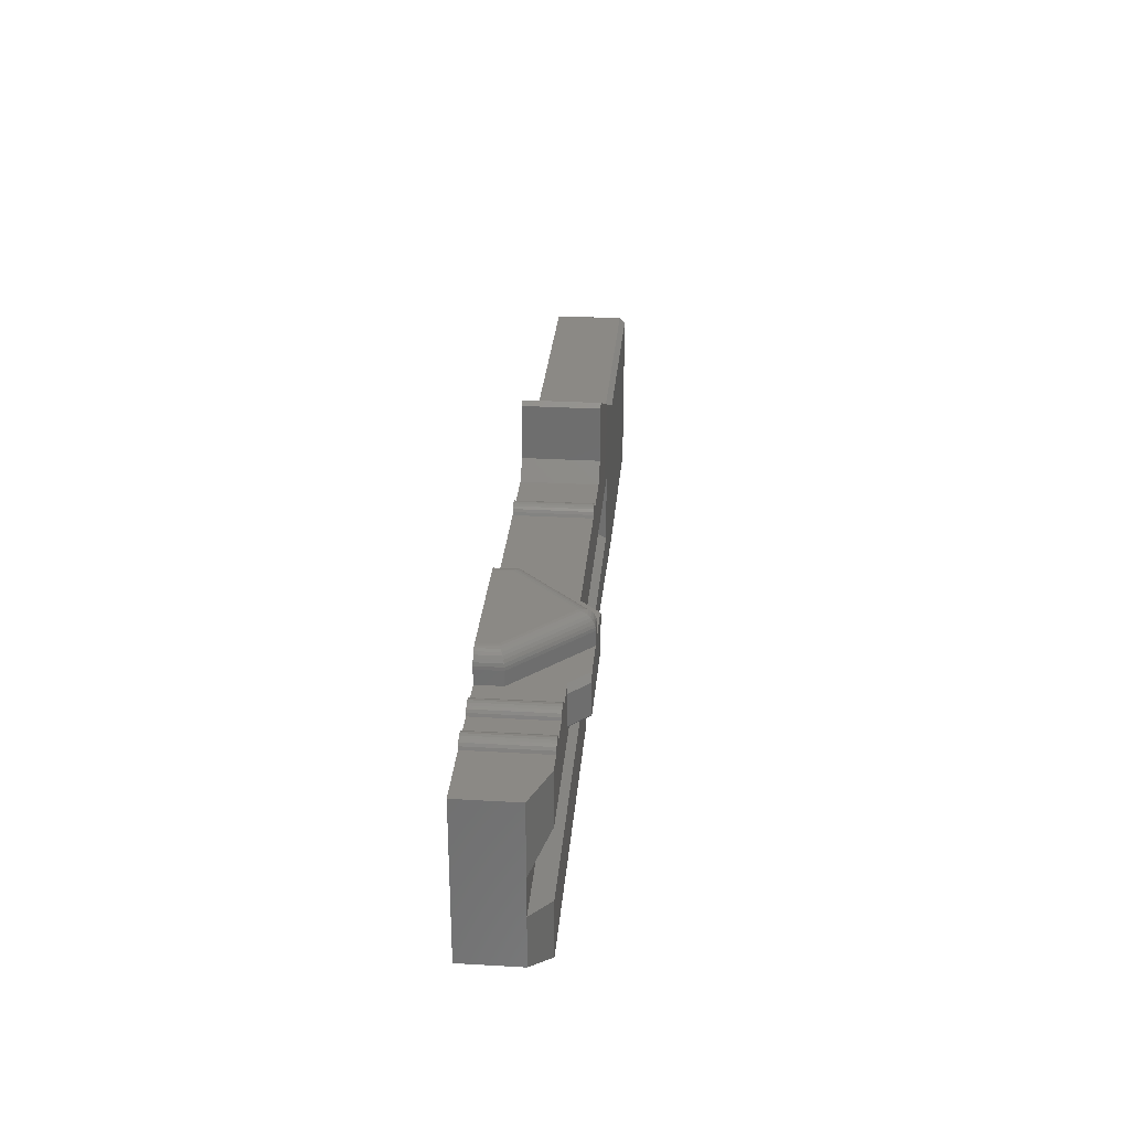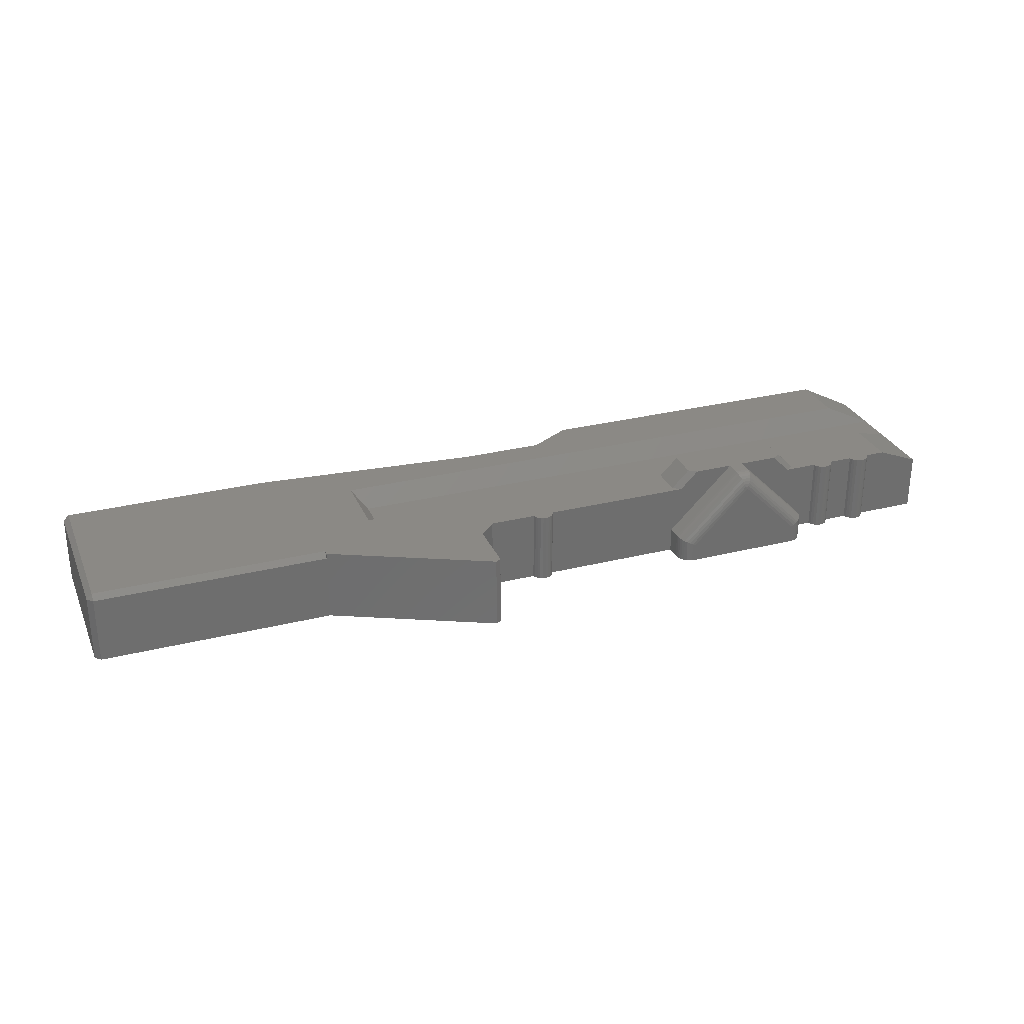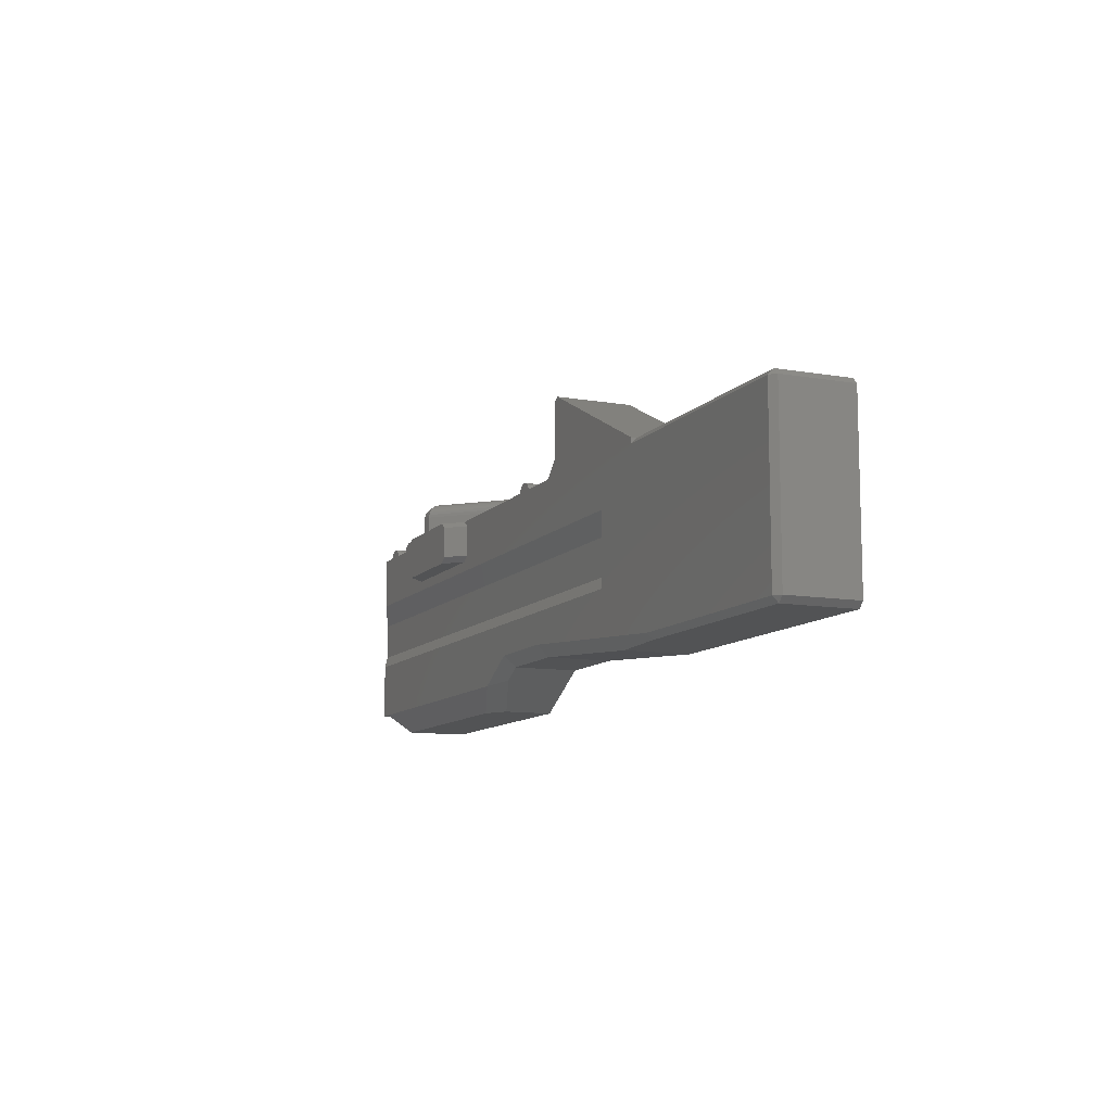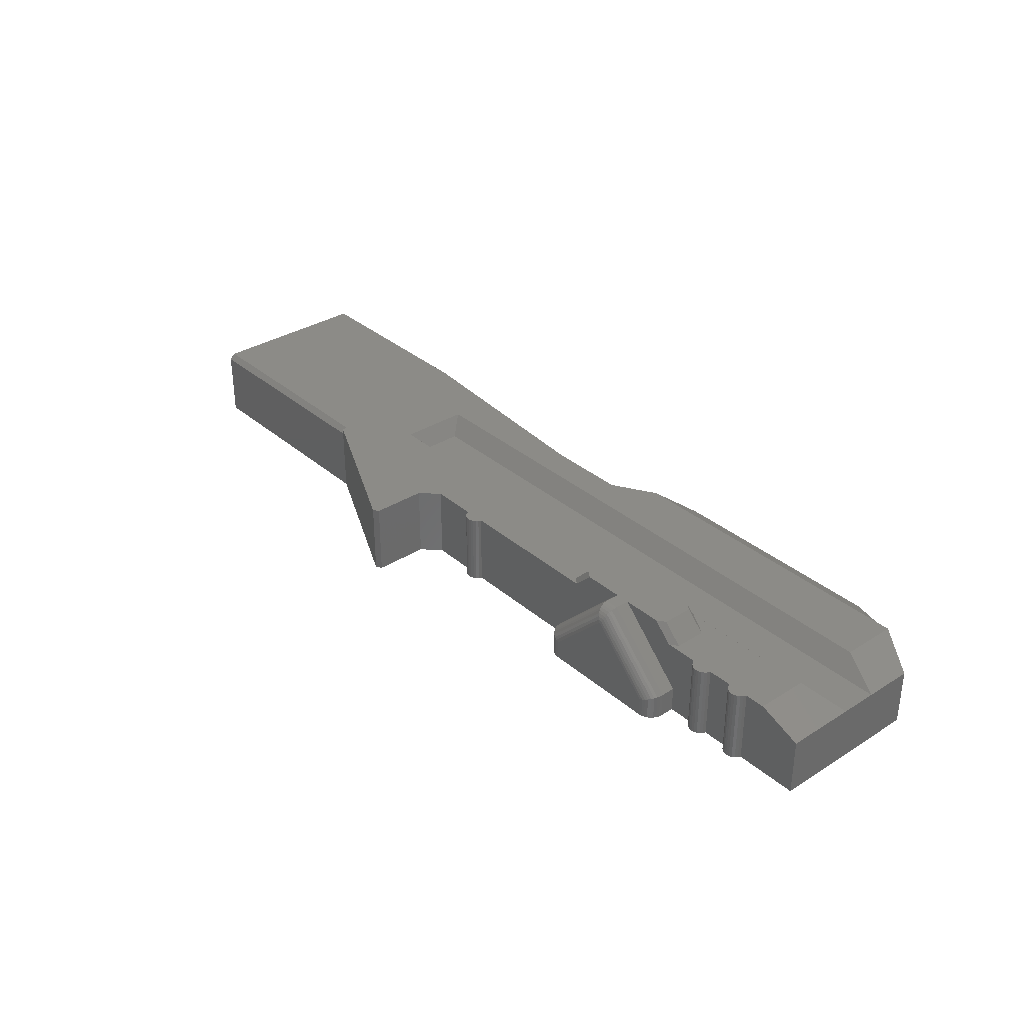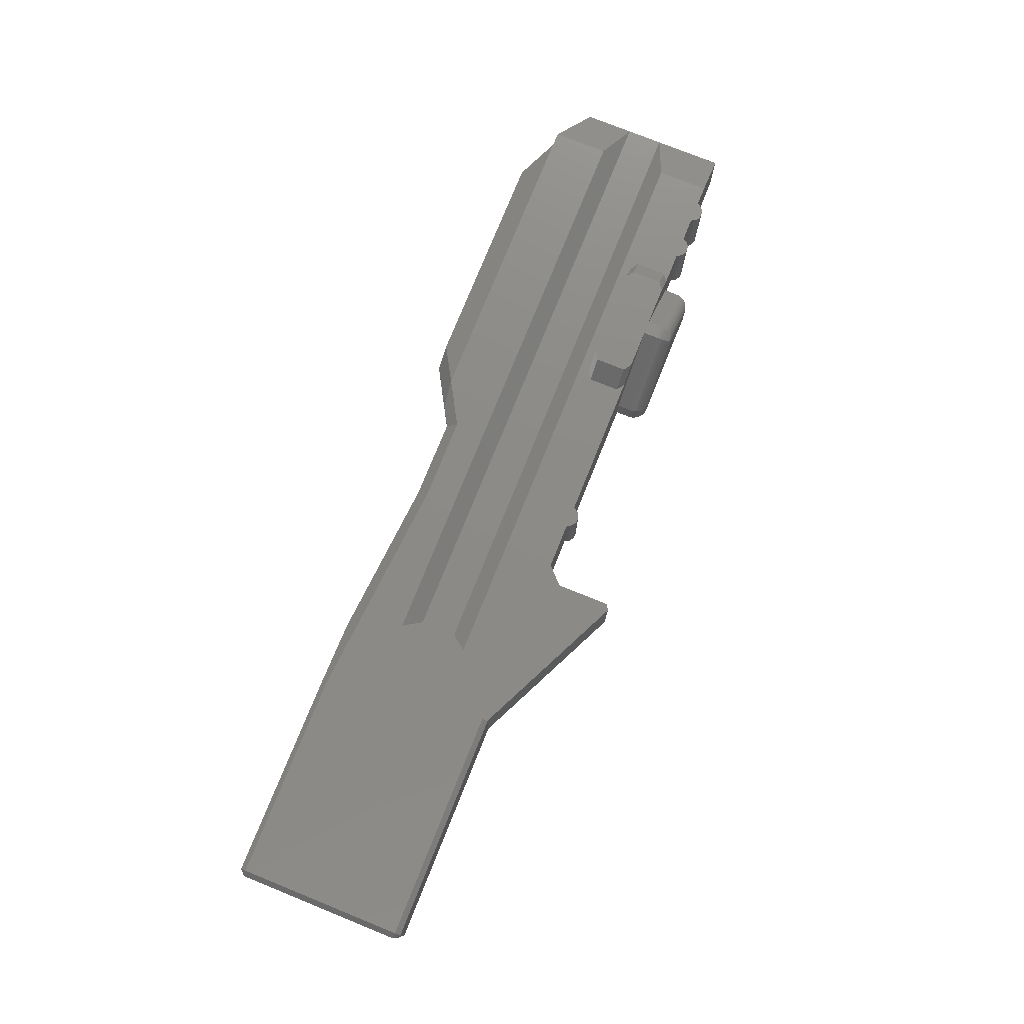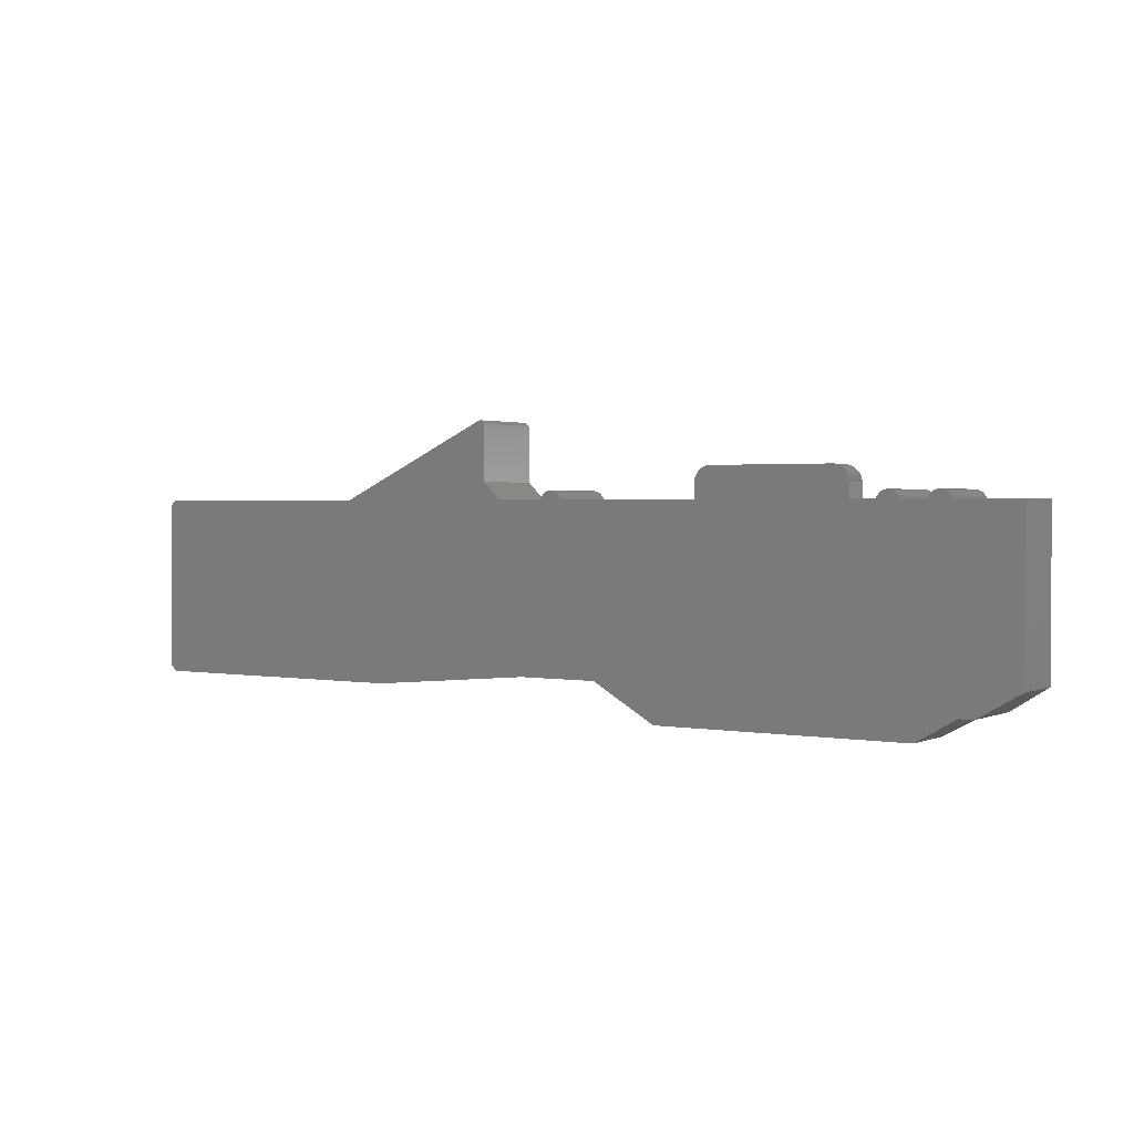
<metadata>
{"format":"stl","ext":"stl","renderer":"f3d","projection":"perspective","resolution":1024,"background":"white","views":[{"elev":29.2,"azim":-85.1,"up":"+Y"},{"elev":29.3,"azim":159.7,"up":"+Z"},{"elev":-10.5,"azim":66.5,"up":"+Y"},{"elev":33.6,"azim":-130.7,"up":"+Z"},{"elev":76.4,"azim":112.0,"up":"+Z"},{"elev":1.7,"azim":-146.5,"up":"+Y"}]}
</metadata>
<code>
# stl→obj: 198 verts, 392 faces
v 160.8 74.33 26.5
v 161.8 74.47 -1.269e-14
v 160.8 74.33 -1.269e-14
v 161.8 74.47 26.5
v 41.32 74.33 26.5
v 42.36 74.47 -1.269e-14
v 41.32 74.33 -1.269e-14
v 42.36 74.47 26.5
v 165.7 71.5 2.397e-13
v 165.3 72.47 26.5
v 165.7 71.5 26.5
v 165.3 72.47 -1.269e-14
v 159.8 73.93 26.5
v 159.8 73.93 -1.269e-14
v 163.8 73.93 26.5
v 164.6 73.29 -1.269e-14
v 163.8 73.93 -1.269e-14
v 164.6 73.29 26.5
v 46.22 71.5 3.313e-13
v 45.82 72.47 26.5
v 46.22 71.5 26.5
v 45.82 72.47 -1.269e-14
v 54.76 71.5 4.54e-13
v 54.76 71.5 9
v 58.09 71.5 26.5
v 78.76 71.5 33
v 64.59 71.5 33
v 39.53 73.29 26.5
v 38.9 72.47 -1.269e-14
v 38.9 72.47 26.5
v 39.53 73.29 -1.269e-14
v 29.92 71.5 26.5
v 38.5 71.5 3.356e-13
v 29.92 71.5 -1.974e-14
v 38.5 71.5 26.5
v 159 73.29 26.5
v 158.3 72.47 -1.269e-14
v 158.3 72.47 26.5
v 159 73.29 -1.269e-14
v 107.8 71.5 3.751e-13
v 157.9 71.5 26.5
v 157.9 71.5 2.411e-13
v 107.8 71.5 9
v 104.4 71.5 26.5
v 83.76 71.5 33
v 97.93 71.5 33
v 43.4 74.33 26.5
v 44.36 73.93 -1.269e-14
v 43.4 74.33 -1.269e-14
v 44.36 73.93 26.5
v 45.19 73.29 -1.269e-14
v 45.19 73.29 26.5
v 162.8 74.33 26.5
v 162.8 74.33 -1.269e-14
v 40.36 73.93 -1.269e-14
v 40.36 73.93 26.5
v 182.3 71.5 26.5
v 182.3 71.5 -1.833e-14
v 54.87 77.67 6.246e-13
v 54.76 76.6 6.246e-13
v 190.3 98.09 -2.115e-14
v 188.3 77.5 -1.833e-14
v 188.3 96.82 -2.115e-14
v 22.19 71.5 -1.974e-14
v 0 16.66 1.833e-14
v 0 71.5 -1.833e-14
v 15 8 -1.269e-14
v 20.05 8 -1.269e-14
v 33.91 -2.256e-14 -1.269e-14
v 22.59 72.47 -9.87e-15
v 23.23 73.29 -9.87e-15
v 24.06 73.93 -9.87e-15
v 25.02 74.33 -9.87e-15
v 26.06 74.47 -9.87e-15
v 27.09 74.33 -9.87e-15
v 28.06 73.93 -9.87e-15
v 28.89 73.29 -9.87e-15
v 29.52 72.47 -9.87e-15
v 122.4 -2.256e-14 -1.269e-14
v 55.18 78.71 6.246e-13
v 55.69 79.66 6.246e-13
v 56.37 80.49 6.246e-13
v 57.21 81.17 6.246e-13
v 58.16 81.68 6.246e-13
v 59.19 82 6.246e-13
v 60.26 82.1 6.246e-13
v 102.3 82.1 6.246e-13
v 103.3 82 6.246e-13
v 104.4 81.68 6.246e-13
v 105.3 81.17 6.246e-13
v 106.2 80.49 6.246e-13
v 106.8 79.66 6.246e-13
v 107.3 78.71 6.246e-13
v 107.7 77.67 6.246e-13
v 107.8 76.6 6.246e-13
v 145 13 -1.269e-14
v 173.4 13 6.063e-14
v 232.5 8 -4.413e-13
v 246.3 71.5 -1.833e-14
v 330.3 8 -2.115e-14
v 330.3 71.5 -1.833e-14
v 332.3 69.5 -1.833e-14
v 332.3 10 -1.269e-14
v 173.4 13 22.5
v 143.9 17 26.5
v 145 13 22.5
v 173.6 17 26.5
v 330.3 69.5 26.5
v 246.3 71.5 24.5
v 246.3 69.5 26.5
v 330.3 71.5 24.5
v 232.5 8 22.5
v 188.3 96.82 26.5
v 188.3 77.5 26.5
v 256.3 10 26.5
v 256.2 8 24.5
v 138.3 9.147 22.5
v 128.3 8 26.5
v 246.3 71.5 26.5
v 15 28 26.5
v 220 34 20.5
v 0 34 20.5
v 225 28 26.5
v 33.91 -3.835e-13 21.5
v 20.05 8 26.5
v 330.3 8 24.5
v 330.3 10 26.5
v 107.7 77.67 8.956
v 107.8 76.6 9
v 78.81 77.67 32.89
v 54.76 76.6 9
v 78.76 76.6 33
v 54.87 77.67 8.956
v 83.1 80.49 31.39
v 106.8 79.66 8.616
v 106.2 80.49 8.333
v 83.38 79.66 32.07
v 107.3 78.71 8.827
v 82.36 81.68 29.6
v 105.3 81.17 7.988
v 104.4 81.68 7.594
v 82.75 81.17 30.56
v 114.4 -3.835e-13 21.5
v 190.3 98.09 26.5
v 78.94 78.71 32.58
v 55.18 78.71 8.827
v 81.48 82.1 27.5
v 103.3 82 7.166
v 102.3 82.1 6.722
v 81.93 82 28.57
v 57.21 81.17 7.988
v 80.17 81.68 29.6
v 58.16 81.68 7.594
v 79.78 81.17 30.56
v 0 16.66 20.5
v 0 47 20.5
v 0 71.5 20.5
v 15 8 26.5
v 220 47 20.5
v 15 53 26.5
v 15 71.5 26.5
v 83.76 76.6 33
v 83.72 77.67 32.89
v 80.6 82 28.57
v 61.76 69.5 33
v 55.26 69.5 26.5
v 56.37 80.49 8.333
v 79.43 80.49 31.39
v 332.3 69.5 24.5
v 225 53 26.5
v 97.93 56.5 33
v 58.09 56.5 26.5
v 104.4 56.5 26.5
v 64.59 56.5 33
v 122.4 -2.933e-13 16.78
v 332.3 10 24.5
v 22.19 71.5 26.5
v 22.59 72.47 26.5
v 23.23 73.29 26.5
v 24.06 73.93 26.5
v 25.02 74.33 26.5
v 26.06 74.47 26.5
v 27.09 74.33 26.5
v 28.06 73.93 26.5
v 28.89 73.29 26.5
v 29.52 72.47 26.5
v 55.26 58.5 26.5
v 107.3 58.5 26.5
v 107.3 69.5 26.5
v 61.76 58.5 33
v 100.8 58.5 33
v 100.8 69.5 33
v 83.59 78.71 32.58
v 55.69 79.66 8.616
v 60.26 82.1 6.722
v 81.04 82.1 27.5
v 59.19 82 7.166
v 79.15 79.66 32.07
f 1 2 3
f 2 1 4
f 5 6 7
f 6 5 8
f 9 10 11
f 10 9 12
f 13 3 14
f 3 13 1
f 15 16 17
f 16 15 18
f 19 20 21
f 20 19 22
f 21 23 19
f 23 21 24
f 24 21 25
f 24 25 26
f 26 25 27
f 28 29 30
f 29 28 31
f 32 33 34
f 33 32 35
f 36 37 38
f 37 36 39
f 40 41 42
f 41 40 43
f 41 43 44
f 44 43 45
f 44 45 46
f 12 18 10
f 18 12 16
f 47 48 49
f 48 47 50
f 38 42 41
f 42 38 37
f 50 51 48
f 51 50 52
f 30 33 35
f 33 30 29
f 53 17 54
f 17 53 15
f 28 55 31
f 55 28 56
f 9 57 58
f 57 9 11
f 36 14 39
f 14 36 13
f 4 54 2
f 54 4 53
f 59 23 60
f 61 62 63
f 64 65 66
f 65 64 67
f 67 64 68
f 68 64 69
f 69 64 70
f 69 70 71
f 69 71 72
f 69 72 73
f 69 73 74
f 69 74 75
f 69 75 76
f 69 76 77
f 69 77 78
f 69 78 34
f 69 34 33
f 69 33 79
f 79 33 29
f 79 29 31
f 79 31 55
f 79 55 7
f 79 7 6
f 79 6 19
f 19 6 49
f 19 49 48
f 19 48 51
f 19 51 22
f 79 19 23
f 79 23 59
f 79 59 80
f 79 80 81
f 79 81 82
f 79 82 83
f 79 83 84
f 79 84 85
f 79 85 86
f 79 86 87
f 79 87 88
f 79 88 89
f 79 89 90
f 79 90 40
f 40 90 91
f 40 91 92
f 40 92 93
f 40 93 94
f 40 94 95
f 79 40 42
f 79 42 96
f 96 42 97
f 97 42 37
f 97 37 39
f 97 39 14
f 97 14 3
f 97 3 2
f 97 2 54
f 97 54 17
f 97 17 16
f 97 16 12
f 97 12 9
f 97 9 58
f 97 58 98
f 98 58 62
f 98 62 61
f 98 61 99
f 98 99 100
f 100 99 101
f 100 101 102
f 100 102 103
f 104 105 106
f 105 104 107
f 108 109 110
f 109 108 111
f 112 97 98
f 97 112 104
f 109 101 99
f 101 109 111
f 113 62 114
f 62 113 63
f 112 107 104
f 107 112 115
f 115 112 116
f 117 105 118
f 105 117 106
f 57 62 58
f 62 57 114
f 119 110 109
f 120 121 122
f 121 120 123
f 124 68 69
f 68 124 125
f 126 115 116
f 115 126 127
f 95 128 129
f 128 95 94
f 130 131 132
f 131 130 133
f 134 135 136
f 135 134 137
f 94 138 128
f 138 94 93
f 139 140 141
f 140 139 142
f 124 118 125
f 118 124 143
f 144 99 61
f 99 144 109
f 109 144 119
f 145 133 130
f 133 145 146
f 147 148 149
f 148 147 150
f 151 152 153
f 152 151 154
f 122 65 155
f 65 122 66
f 66 122 156
f 66 156 157
f 158 122 155
f 122 158 120
f 121 156 122
f 156 121 159
f 160 157 156
f 157 160 161
f 26 131 24
f 131 26 132
f 162 130 132
f 130 162 163
f 148 89 88
f 89 148 141
f 146 59 133
f 59 146 80
f 152 150 164
f 150 152 139
f 100 112 98
f 112 100 126
f 112 126 116
f 165 25 166
f 25 165 27
f 92 136 135
f 136 92 91
f 167 154 151
f 154 167 168
f 151 84 83
f 84 151 153
f 111 102 101
f 102 111 169
f 159 160 156
f 160 159 170
f 171 172 173
f 172 171 174
f 117 143 175
f 143 117 118
f 158 65 67
f 65 158 155
f 169 111 108
f 103 169 176
f 169 103 102
f 170 121 123
f 121 170 159
f 158 123 120
f 123 158 125
f 123 125 105
f 105 125 118
f 123 105 107
f 123 107 115
f 123 115 170
f 170 115 110
f 110 115 108
f 108 115 127
f 160 172 161
f 172 160 170
f 161 172 177
f 177 172 178
f 178 172 179
f 179 172 180
f 180 172 32
f 180 32 181
f 181 32 182
f 182 32 183
f 183 32 184
f 184 32 185
f 185 32 186
f 32 172 187
f 32 187 35
f 35 187 30
f 30 187 28
f 28 187 56
f 56 187 5
f 5 187 8
f 8 187 47
f 47 187 50
f 50 187 21
f 50 21 52
f 52 21 20
f 172 170 173
f 173 170 188
f 188 170 41
f 41 170 38
f 38 170 36
f 36 170 11
f 36 11 13
f 13 11 1
f 1 11 4
f 4 11 53
f 53 11 15
f 15 11 18
f 18 11 10
f 11 170 57
f 57 170 114
f 114 170 113
f 113 170 144
f 144 170 119
f 119 170 110
f 189 41 44
f 41 189 188
f 21 166 25
f 166 21 187
f 174 165 190
f 165 174 27
f 27 174 171
f 27 171 26
f 26 171 132
f 132 171 45
f 45 171 46
f 46 171 191
f 46 191 192
f 162 132 45
f 190 166 187
f 166 190 165
f 106 79 96
f 79 106 175
f 175 106 117
f 169 127 176
f 127 169 108
f 44 192 189
f 192 44 46
f 97 106 96
f 106 97 104
f 174 187 172
f 187 174 190
f 127 126 176
f 163 145 130
f 145 163 193
f 128 162 129
f 162 128 163
f 188 171 173
f 171 188 191
f 194 80 146
f 80 194 81
f 131 23 24
f 23 131 60
f 129 45 43
f 45 129 162
f 189 191 188
f 191 189 192
f 125 67 68
f 67 125 158
f 40 129 43
f 129 40 95
f 135 193 138
f 193 135 137
f 100 176 126
f 176 100 103
f 195 87 86
f 87 195 149
f 149 195 196
f 149 196 147
f 175 69 79
f 69 175 124
f 124 175 143
f 197 196 195
f 196 197 164
f 113 61 63
f 61 113 144
f 167 83 82
f 83 167 151
f 198 146 145
f 146 198 194
f 153 164 197
f 164 153 152
f 164 147 196
f 147 164 150
f 149 88 87
f 88 149 148
f 153 85 84
f 85 153 197
f 168 142 154
f 142 168 134
f 150 141 148
f 141 150 139
f 133 60 131
f 60 133 59
f 197 86 85
f 86 197 195
f 93 135 138
f 135 93 92
f 194 168 167
f 168 194 198
f 193 198 145
f 198 193 137
f 138 163 128
f 163 138 193
f 167 81 194
f 81 167 82
f 142 136 140
f 136 142 134
f 137 168 198
f 168 137 134
f 154 139 152
f 139 154 142
f 140 91 90
f 91 140 136
f 141 90 89
f 90 141 140
f 34 186 32
f 186 34 78
f 182 75 74
f 75 182 183
f 180 73 72
f 73 180 181
f 56 7 55
f 7 56 5
f 178 64 177
f 64 178 70
f 78 185 186
f 185 78 77
f 179 70 178
f 70 179 71
f 8 49 6
f 49 8 47
f 179 72 71
f 72 179 180
f 22 52 20
f 52 22 51
f 183 76 75
f 76 183 184
f 181 74 73
f 74 181 182
f 184 77 76
f 77 184 185
f 66 177 64
f 177 66 157
f 177 157 161

</code>
